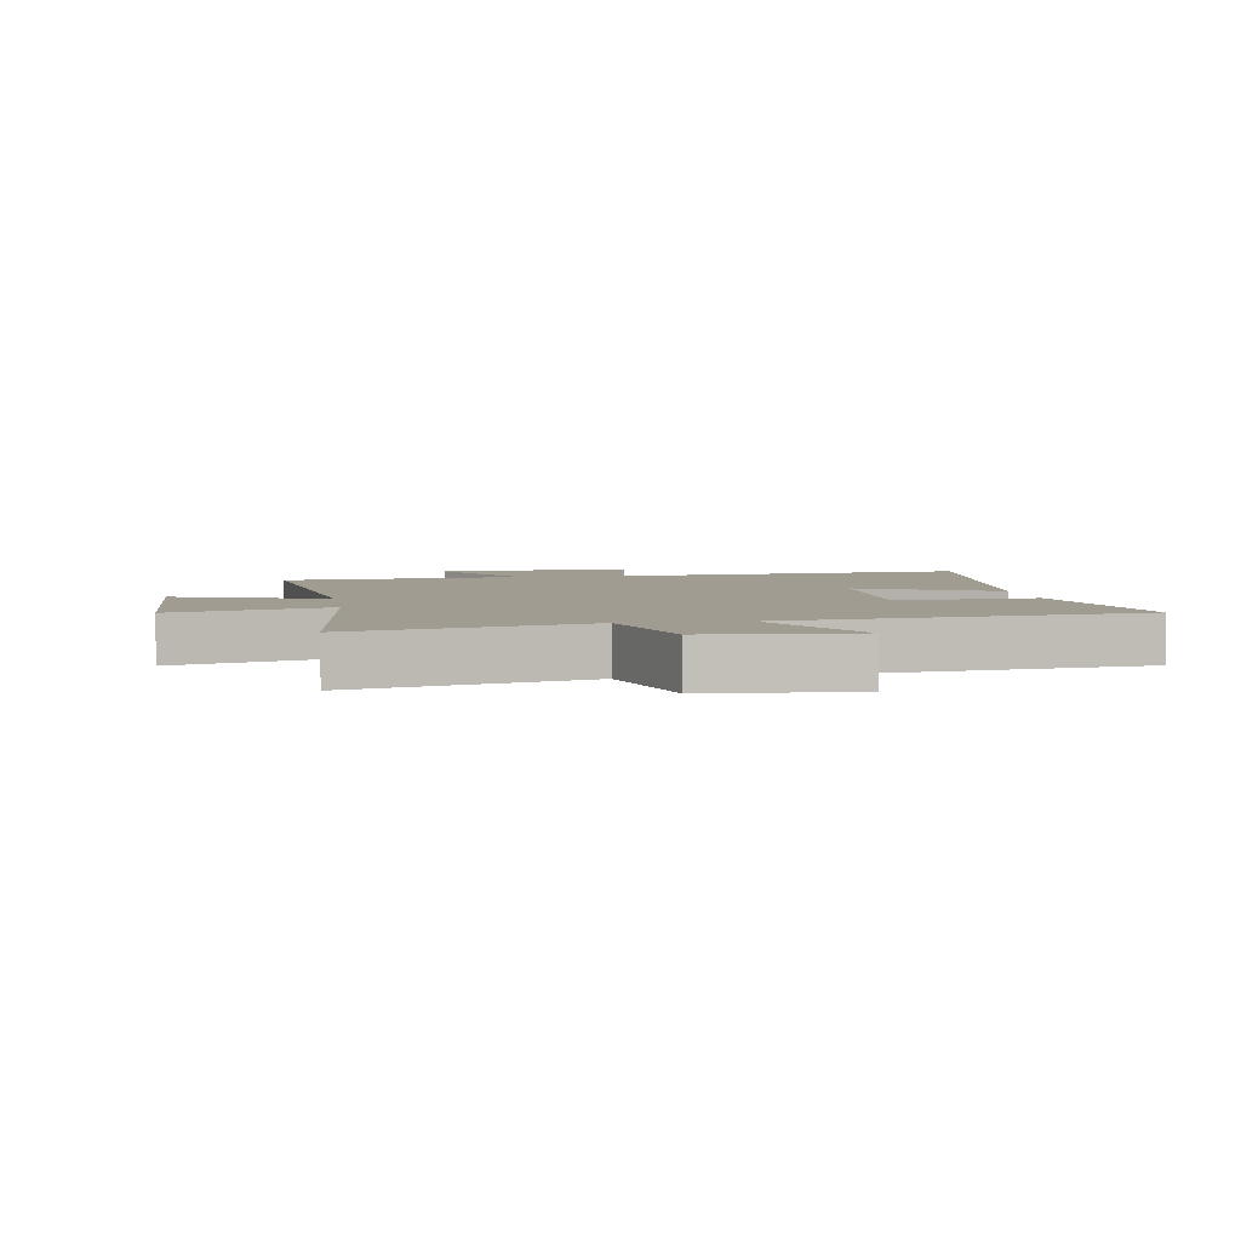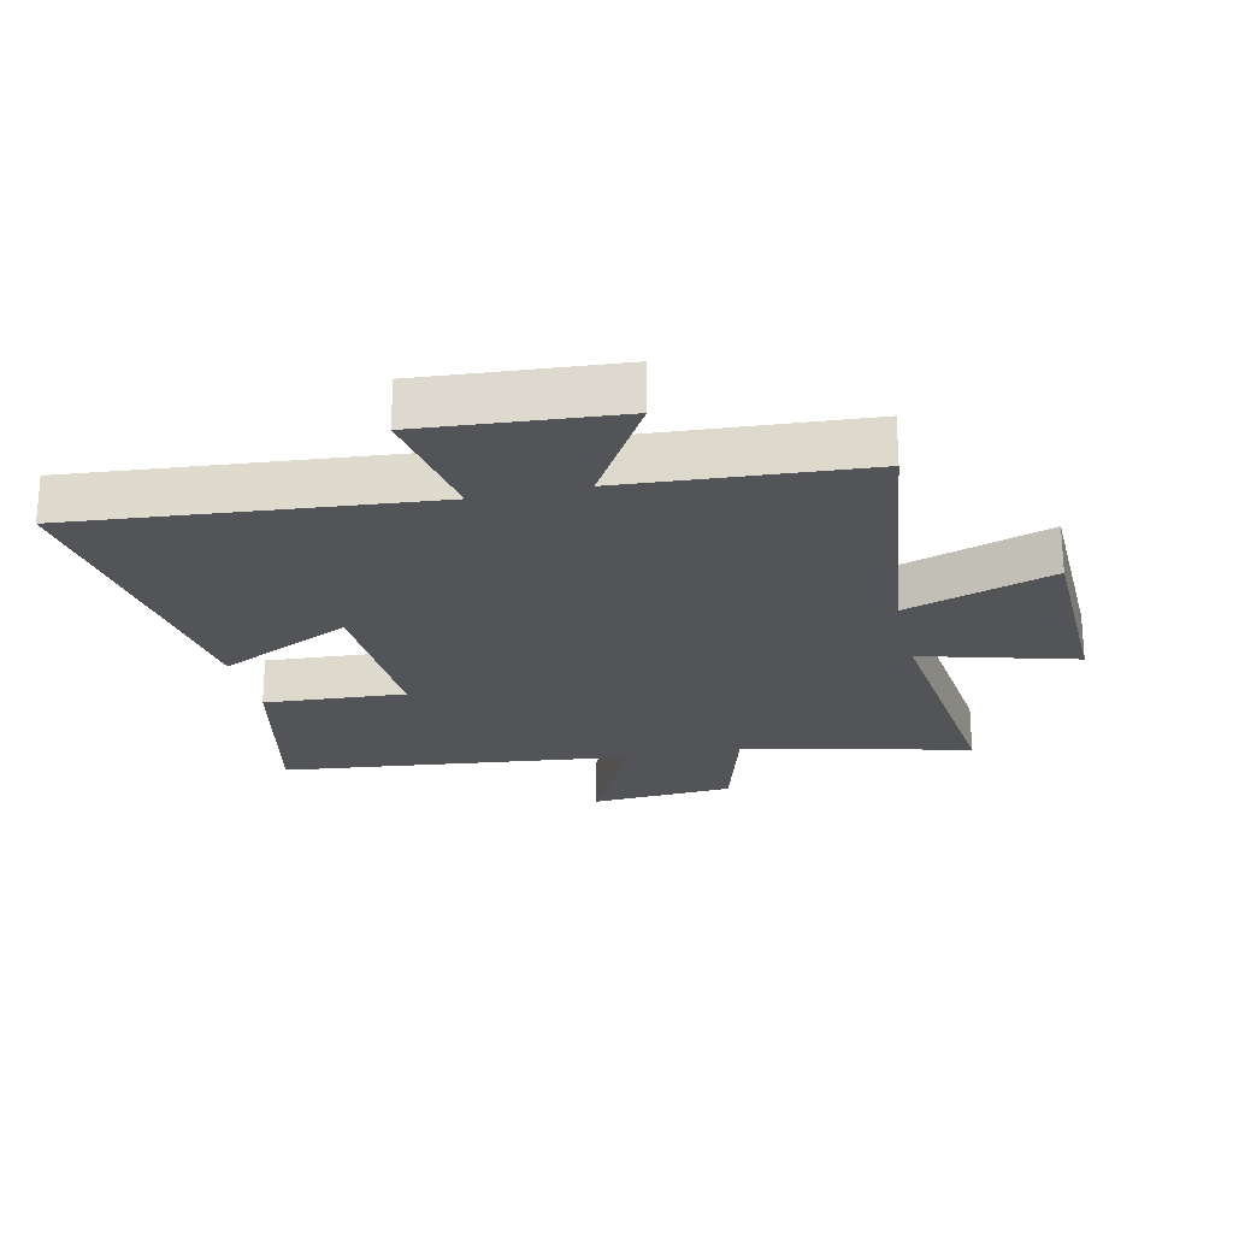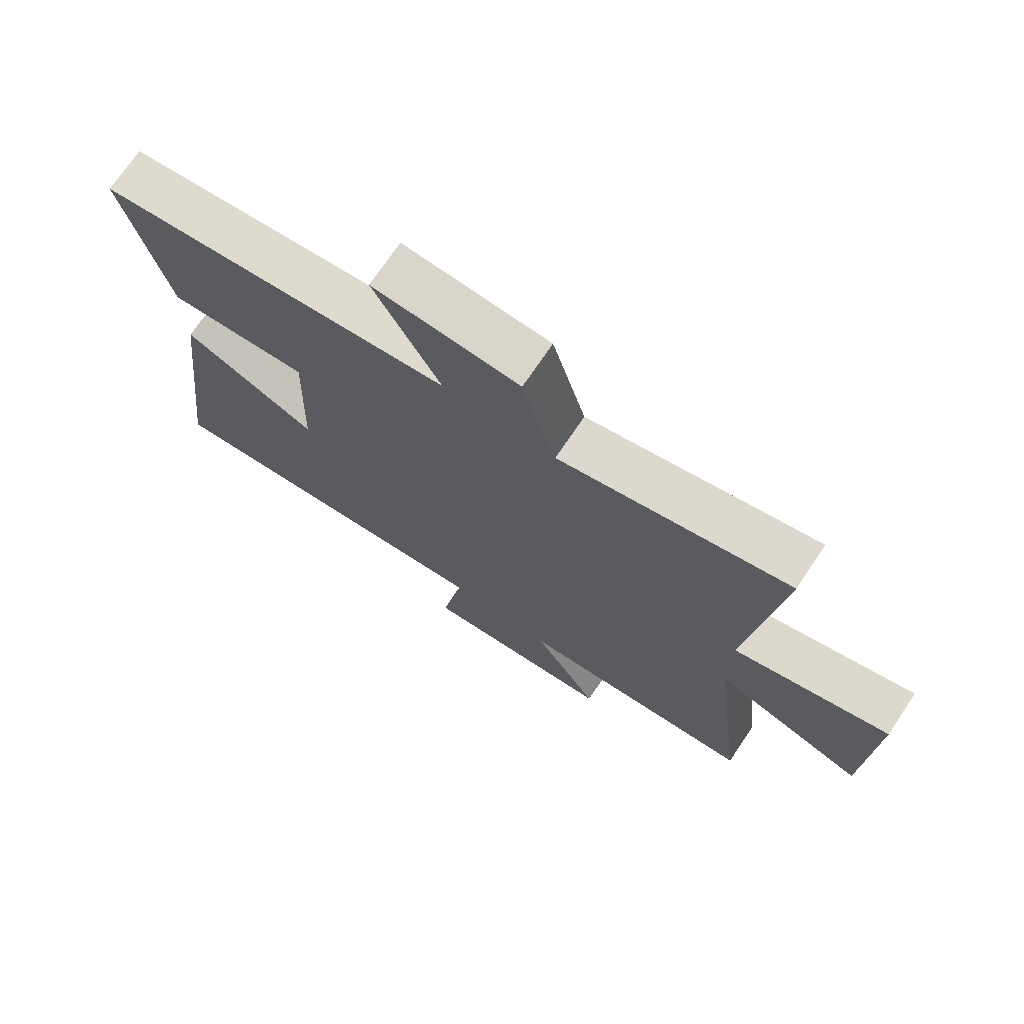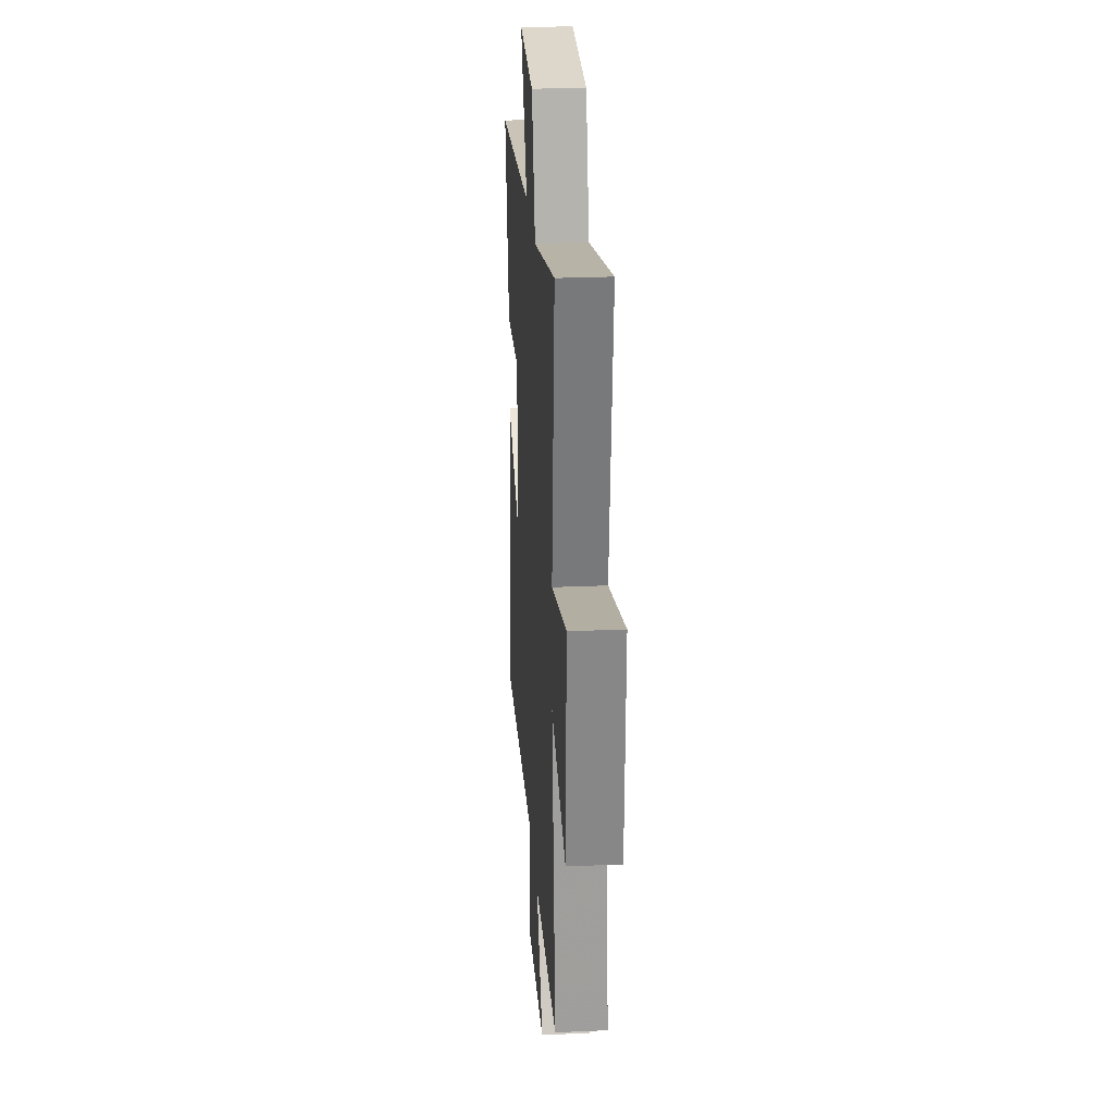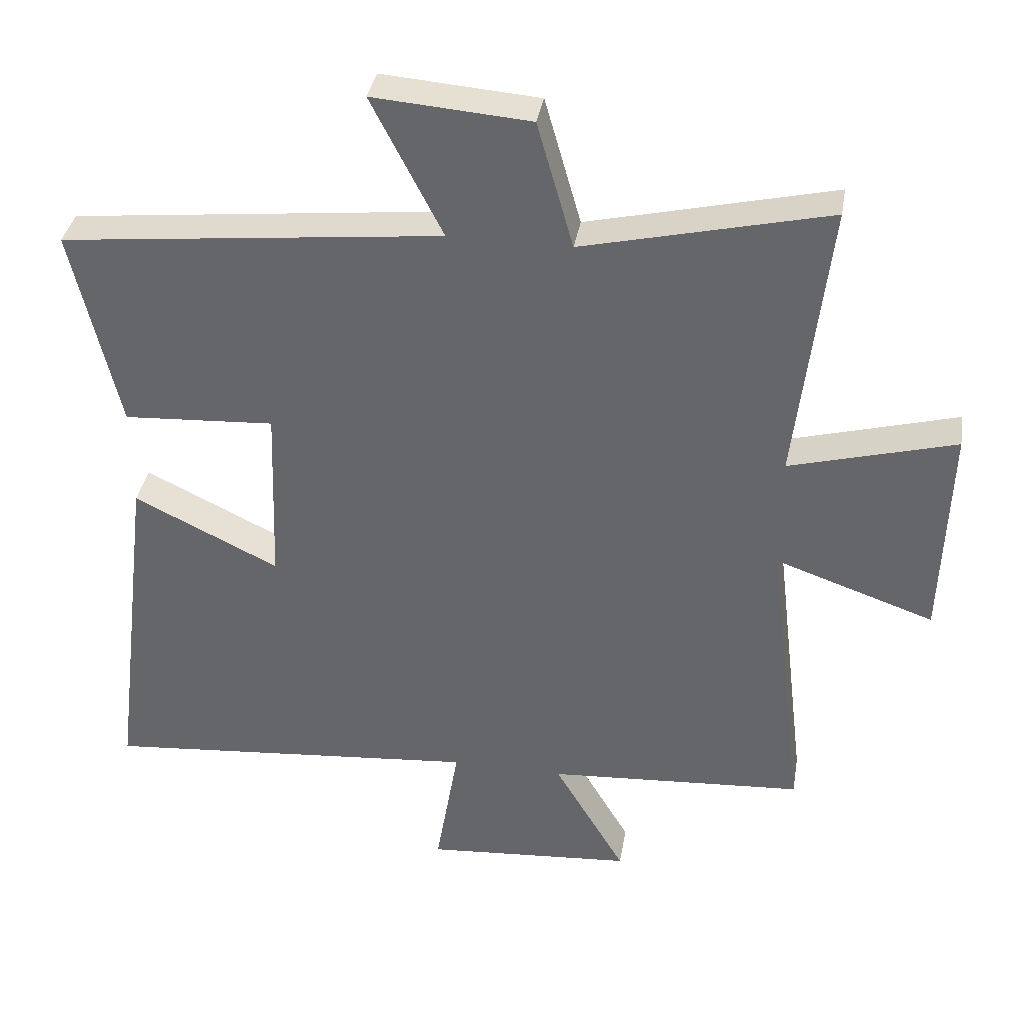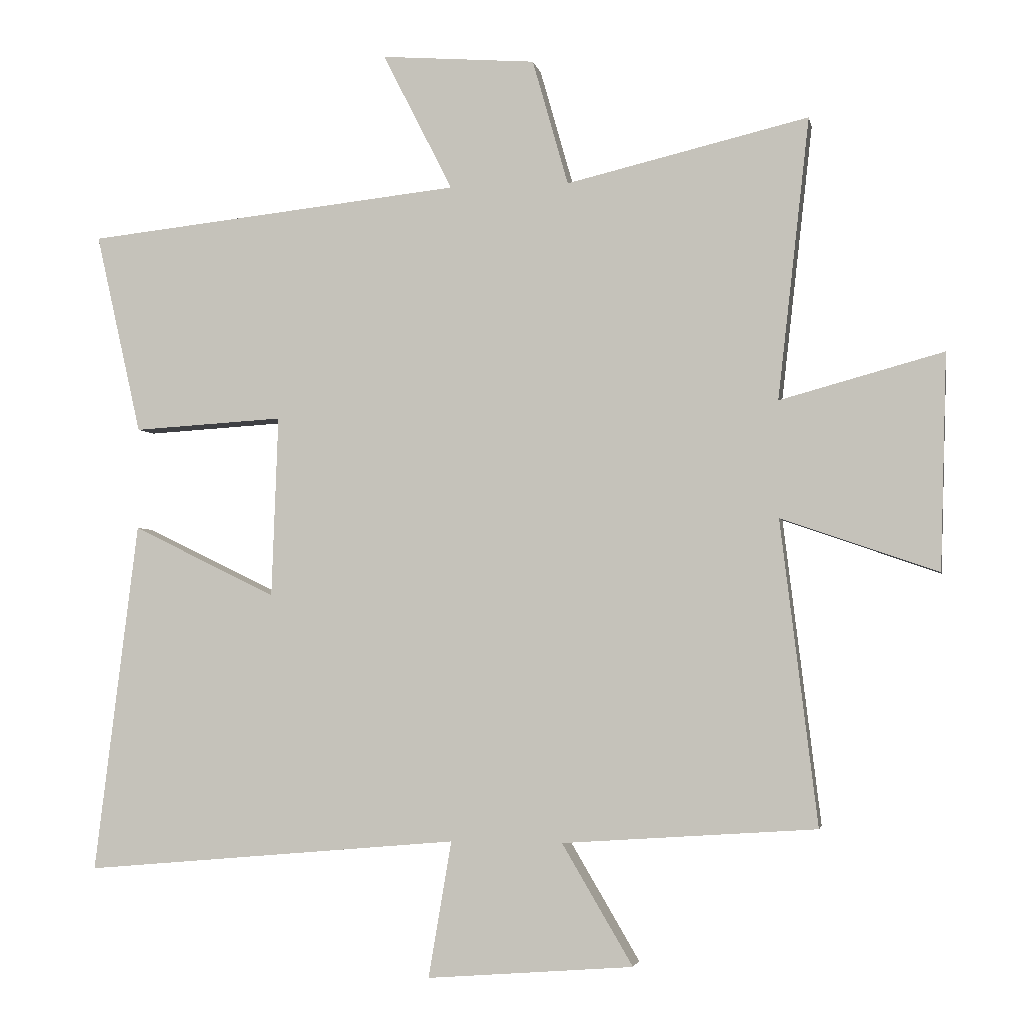
<metadata>
{"format":"obj","ext":"obj","renderer":"f3d","projection":"perspective","resolution":1024,"background":"white","views":[{"elev":4.3,"azim":-9.3,"up":"+Y"},{"elev":-22.9,"azim":-167.4,"up":"+Y"},{"elev":72.6,"azim":-146.0,"up":"+Z"},{"elev":26.2,"azim":-94.0,"up":"+Z"},{"elev":36.8,"azim":-170.4,"up":"+Z"},{"elev":-3.1,"azim":-169.4,"up":"+Z"}]}
</metadata>
<code>
v 0.569 0.07 0.438
v 0.5 0.07 0.134
v 0.273 0.07 0.148
v 0.283 0.07 -0.126
v 0.5 0.07 -0.02
v 0.566 0.07 -0.55
v -0.002 0.07 -0.5
v 0.033 0.07 -0.706
v -0.279 0.07 -0.682
v -0.172 0.07 -0.5
v -0.556 0.07 -0.474
v -0.5 0.07 -0.014
v -0.737 0.07 -0.096
v -0.747 0.07 0.23
v -0.5 0.07 0.162
v -0.548 0.07 0.587
v -0.182 0.07 0.5
v -0.128 0.07 0.69
v 0.106 0.07 0.708
v 0 0.07 0.5
v 0.569 0 0.438
v 0.5 0 0.134
v 0.273 0 0.148
v 0.283 0 -0.126
v 0.5 0 -0.02
v 0.566 0 -0.55
v -0.002 0 -0.5
v 0.033 0 -0.706
v -0.279 0 -0.682
v -0.172 0 -0.5
v -0.556 0 -0.474
v -0.5 0 -0.014
v -0.737 0 -0.096
v -0.747 0 0.23
v -0.5 0 0.162
v -0.548 0 0.587
v -0.182 0 0.5
v -0.128 0 0.69
v 0.106 0 0.708
v 0 0 0.5
f 17 18 19 20
f 17 20 1 2
f 15 16 17
f 12 13 14 15
f 12 15 17
f 10 11 12 17
f 7 8 9 10
f 7 10 17
f 4 5 6 7
f 3 4 7 17
f 2 3 17
f 40 39 38 37
f 22 21 40 37
f 37 36 35
f 35 34 33 32
f 37 35 32
f 37 32 31 30
f 30 29 28 27
f 37 30 27
f 27 26 25 24
f 37 27 24 23
f 37 23 22
f 1 21 22 2
f 2 22 23 3
f 3 23 24 4
f 4 24 25 5
f 5 25 26 6
f 6 26 27 7
f 7 27 28 8
f 8 28 29 9
f 9 29 30 10
f 10 30 31 11
f 11 31 32 12
f 12 32 33 13
f 13 33 34 14
f 14 34 35 15
f 15 35 36 16
f 16 36 37 17
f 17 37 38 18
f 18 38 39 19
f 19 39 40 20
f 20 40 21 1

</code>
